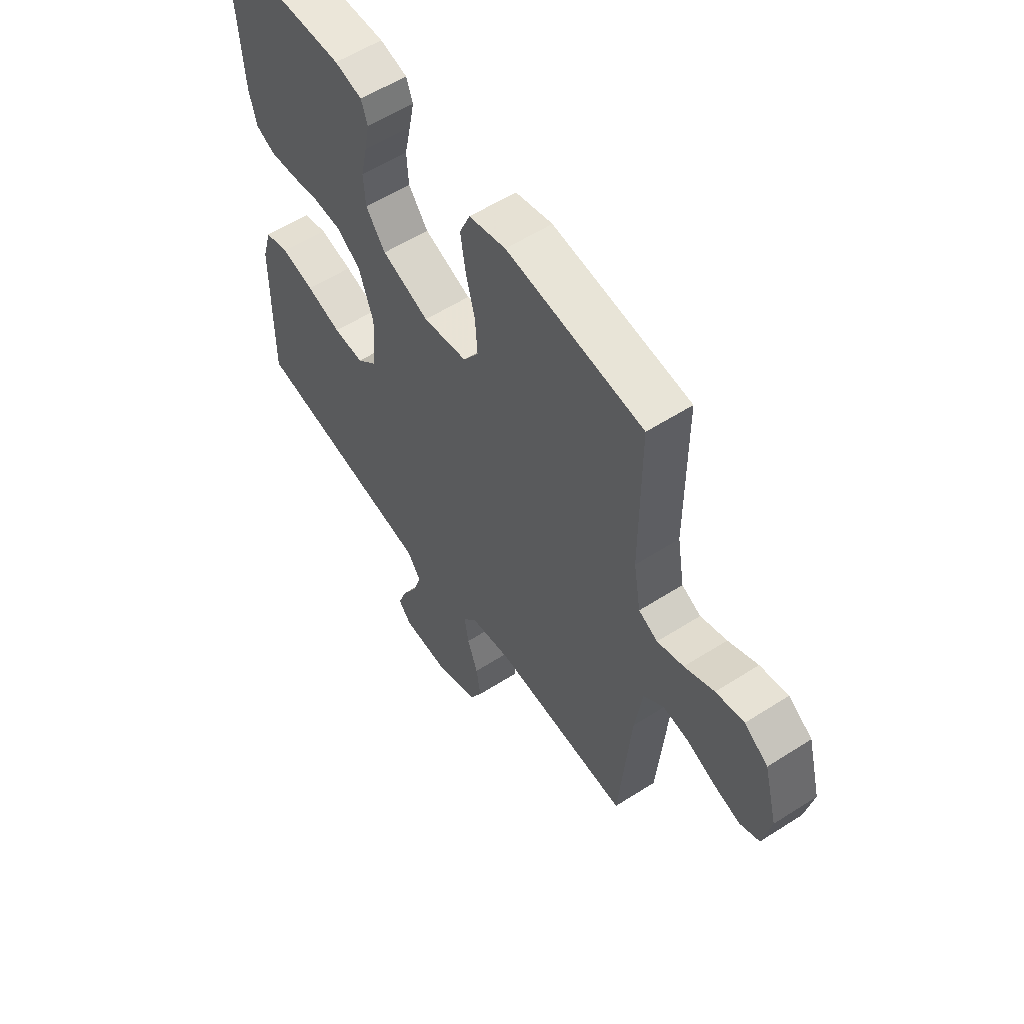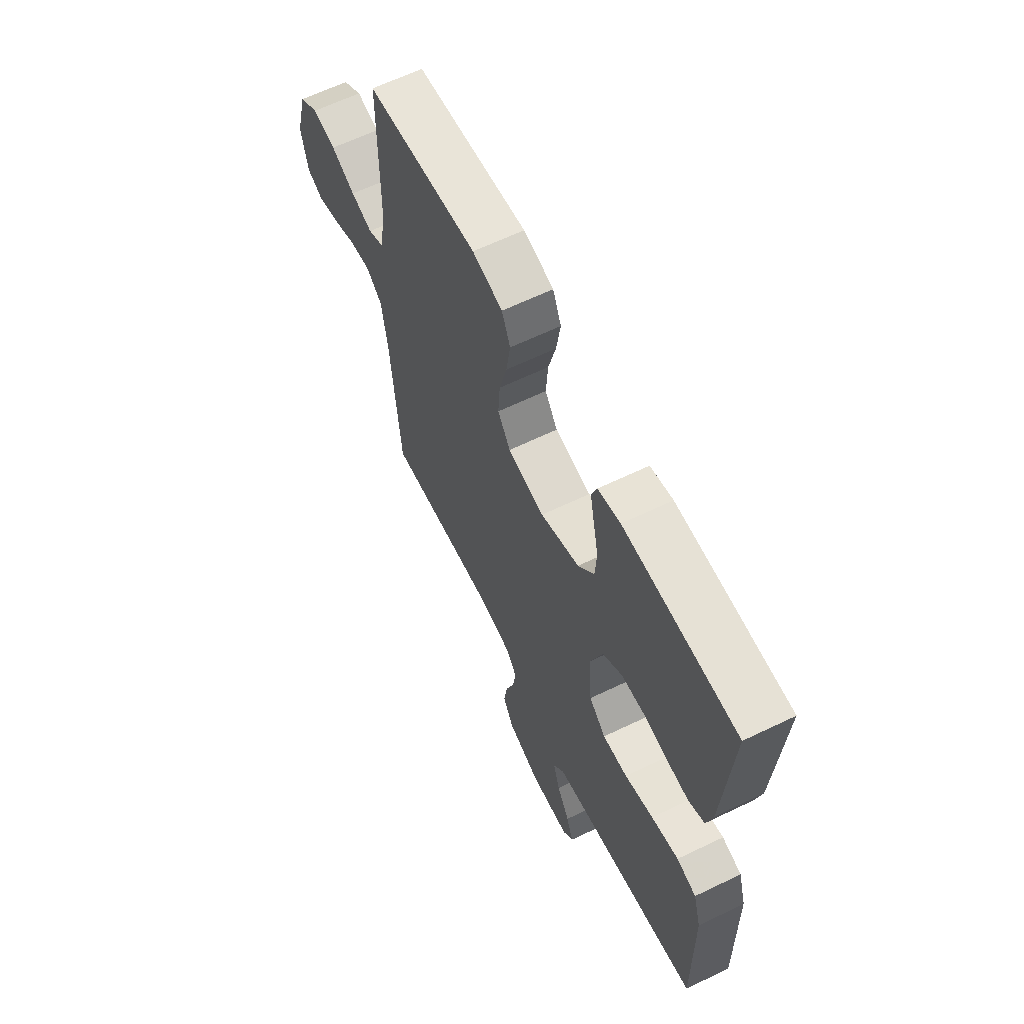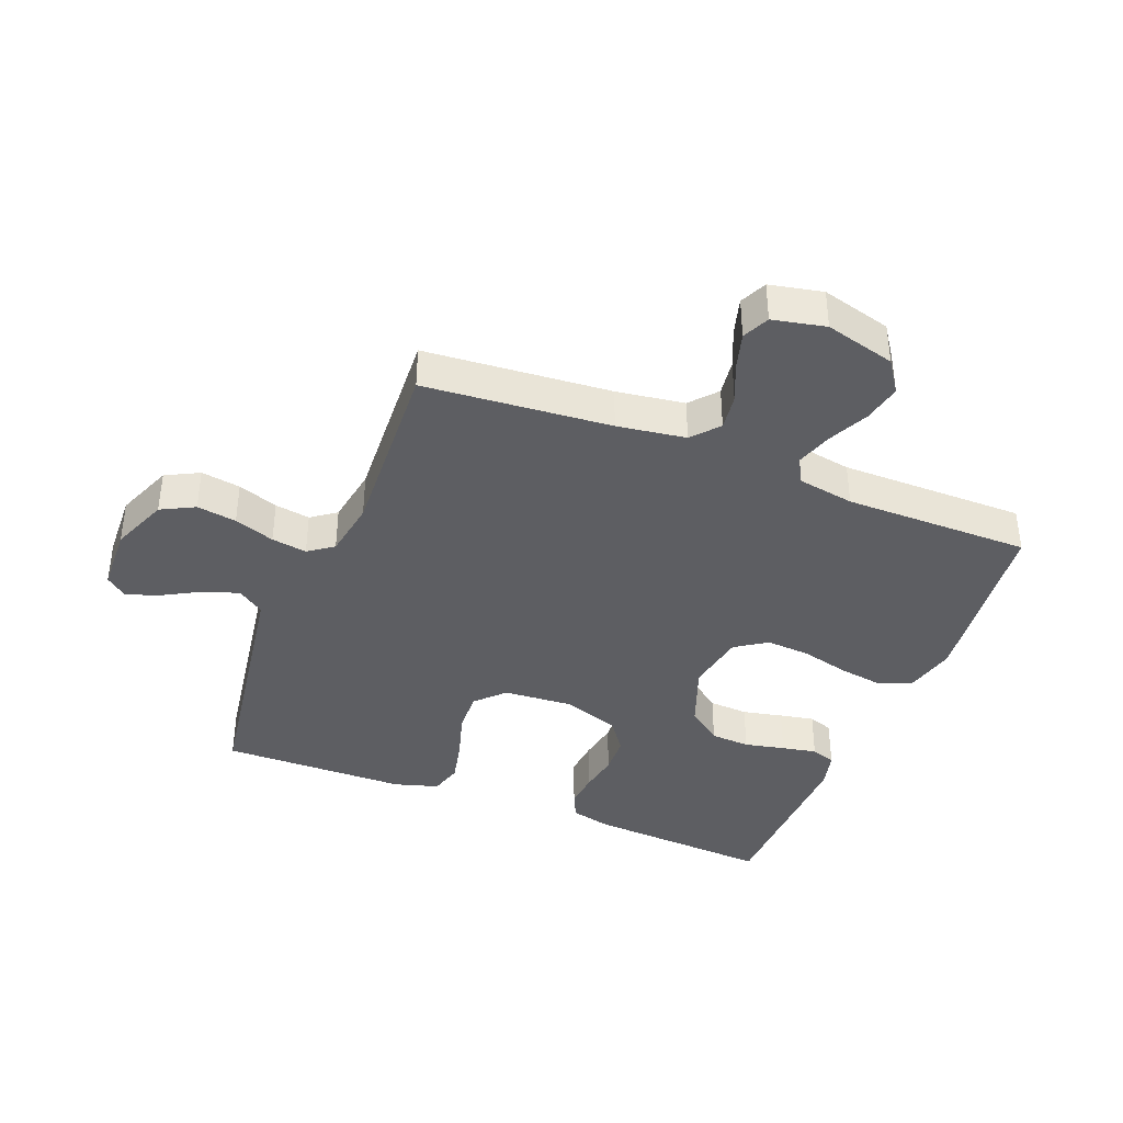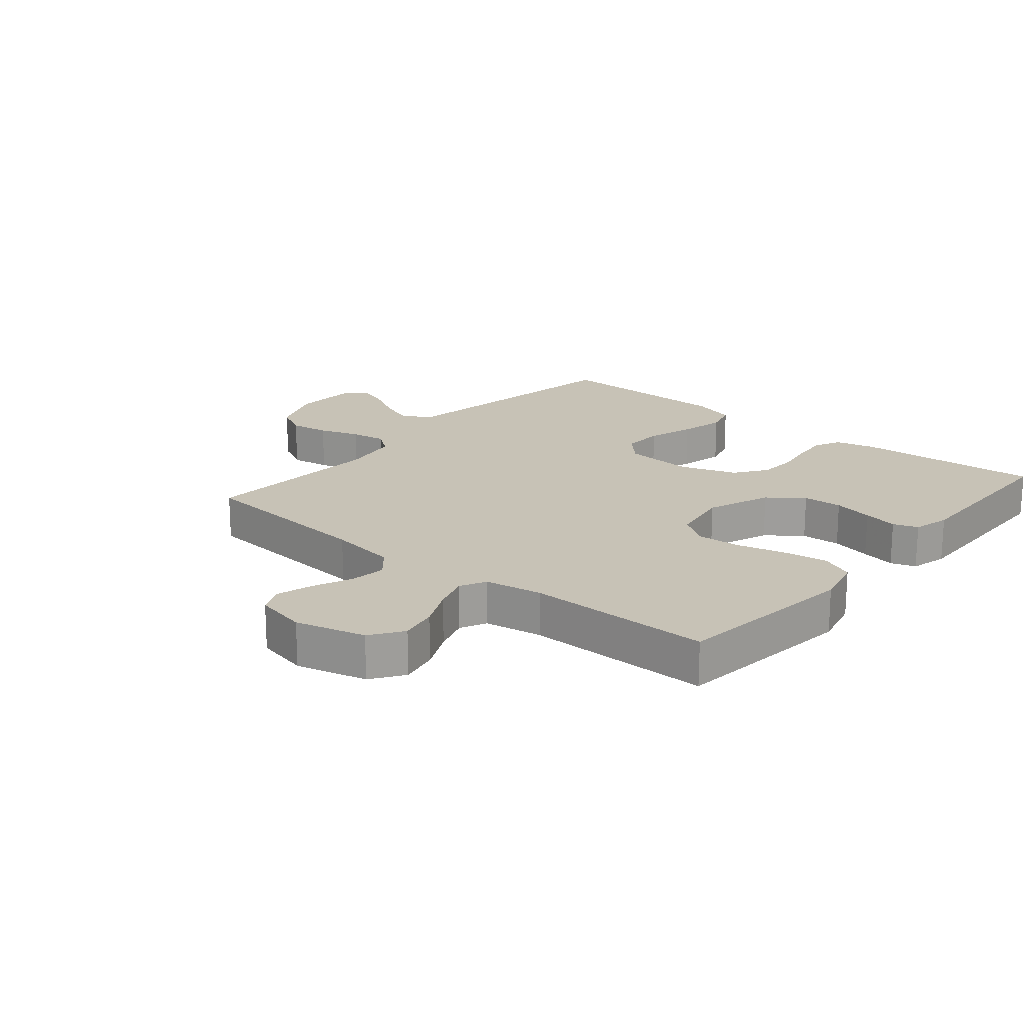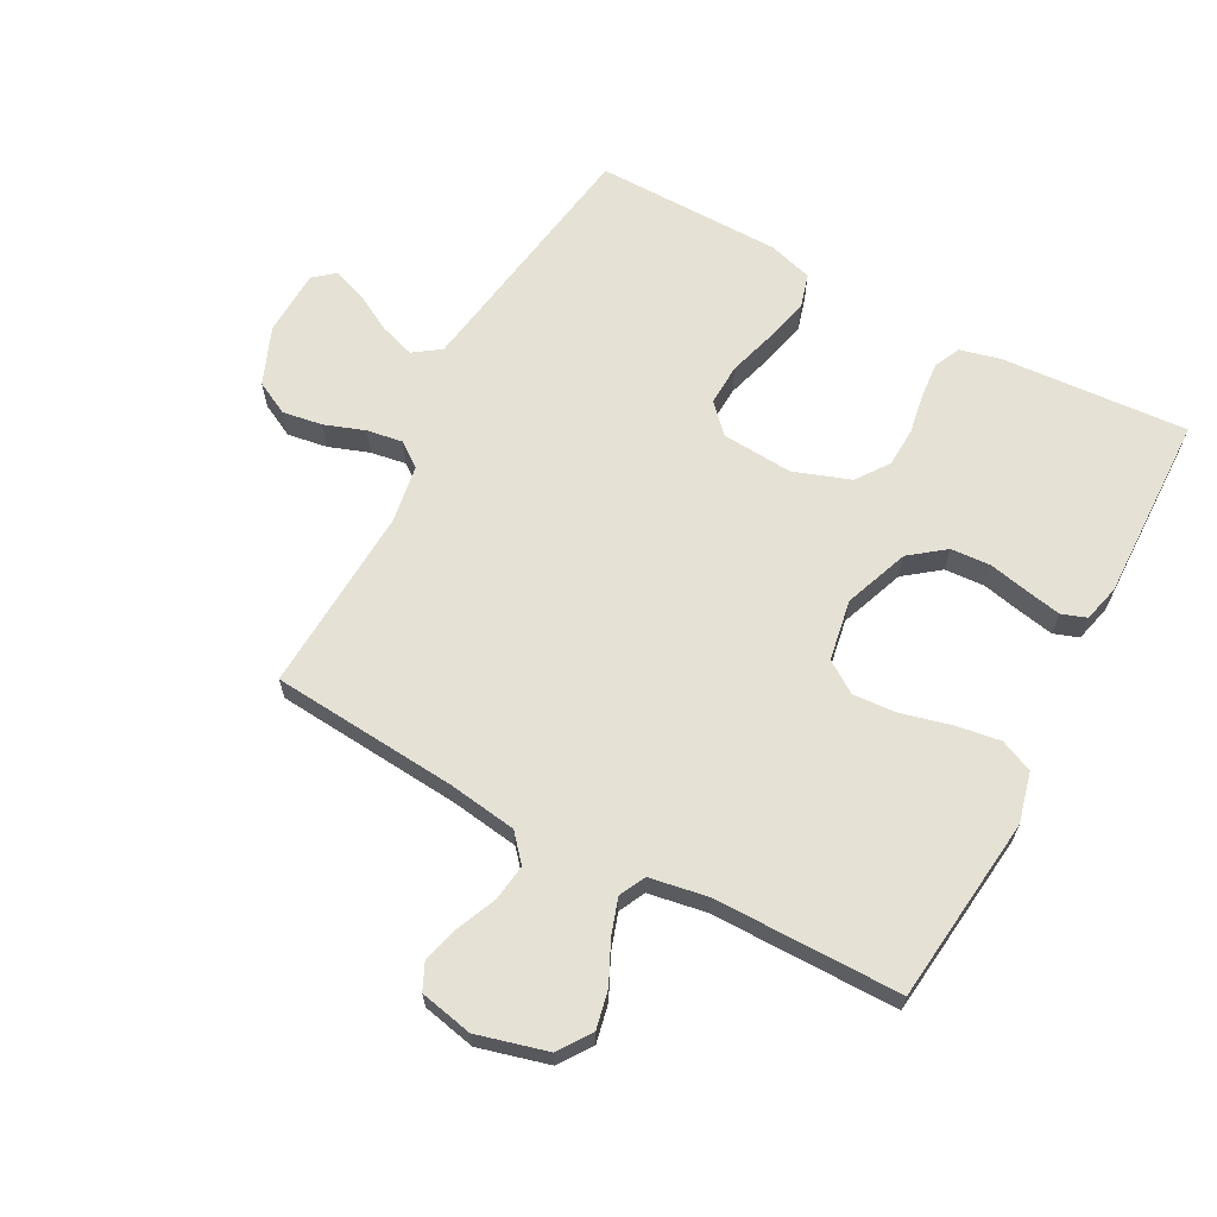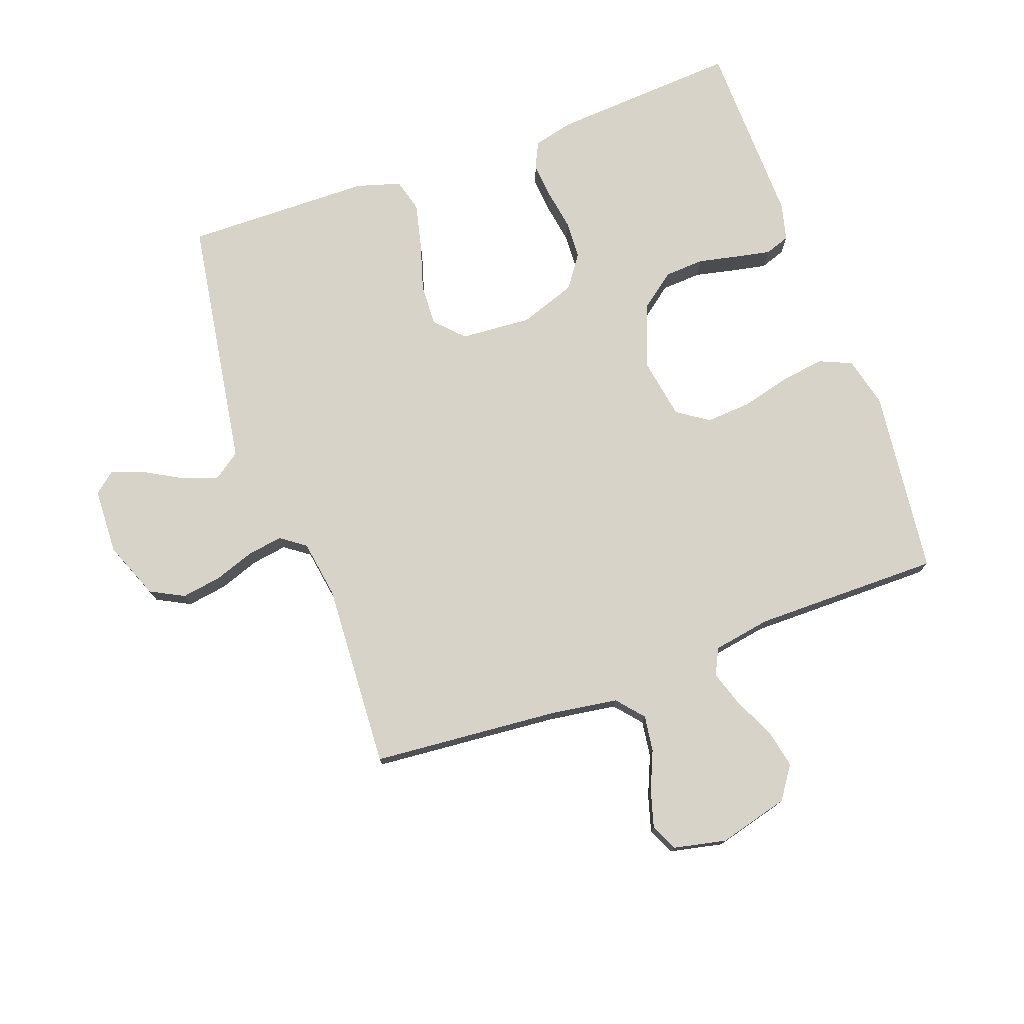
<metadata>
{"format":"obj","ext":"obj","renderer":"f3d","projection":"perspective","resolution":1024,"background":"white","views":[{"elev":57.2,"azim":-123.7,"up":"+Z"},{"elev":63.3,"azim":64.0,"up":"+Z"},{"elev":-39.1,"azim":-111.6,"up":"+Y"},{"elev":19.2,"azim":-49.8,"up":"+Y"},{"elev":65.0,"azim":-61.9,"up":"+Y"},{"elev":76.0,"azim":-109.8,"up":"+Y"}]}
</metadata>
<code>
v -0.5 0.07 -0.5
v -0.525 0.07 -0.2
v -0.541 0.07 -0.09
v -0.584 0.07 -0.053
v -0.642 0.07 -0.061
v -0.705 0.07 -0.088
v -0.764 0.07 -0.105
v -0.807 0.07 -0.085
v -0.825 0.07 0
v -0.795 0.07 0.113
v -0.743 0.07 0.149
v -0.681 0.07 0.136
v -0.616 0.07 0.105
v -0.558 0.07 0.086
v -0.516 0.07 0.107
v -0.5 0.07 0.2
v -0.5 0.07 0.5
v -0.2 0.07 0.534
v -0.119 0.07 0.514
v -0.096 0.07 0.461
v -0.107 0.07 0.389
v -0.127 0.07 0.311
v -0.132 0.07 0.24
v -0.098 0.07 0.189
v 0 0.07 0.172
v 0.104 0.07 0.211
v 0.147 0.07 0.267
v 0.151 0.07 0.331
v 0.137 0.07 0.396
v 0.126 0.07 0.452
v 0.14 0.07 0.492
v 0.2 0.07 0.507
v 0.5 0.07 0.5
v 0.48 0.07 0.2
v 0.464 0.07 0.135
v 0.422 0.07 0.115
v 0.364 0.07 0.12
v 0.299 0.07 0.131
v 0.236 0.07 0.128
v 0.184 0.07 0.091
v 0.152 0.07 0
v 0.16 0.07 -0.114
v 0.205 0.07 -0.157
v 0.272 0.07 -0.154
v 0.349 0.07 -0.131
v 0.422 0.07 -0.114
v 0.475 0.07 -0.129
v 0.496 0.07 -0.2
v 0.5 0.07 -0.5
v 0.2 0.07 -0.547
v 0.092 0.07 -0.564
v 0.062 0.07 -0.607
v 0.081 0.07 -0.664
v 0.115 0.07 -0.725
v 0.134 0.07 -0.778
v 0.106 0.07 -0.812
v 0 0.07 -0.816
v -0.092 0.07 -0.779
v -0.12 0.07 -0.725
v -0.11 0.07 -0.661
v -0.087 0.07 -0.596
v -0.078 0.07 -0.539
v -0.107 0.07 -0.499
v -0.2 0.07 -0.484
v -0.5 0 -0.5
v -0.525 0 -0.2
v -0.541 0 -0.09
v -0.584 0 -0.053
v -0.642 0 -0.061
v -0.705 0 -0.088
v -0.764 0 -0.105
v -0.807 0 -0.085
v -0.825 0 0
v -0.795 0 0.113
v -0.743 0 0.149
v -0.681 0 0.136
v -0.616 0 0.105
v -0.558 0 0.086
v -0.516 0 0.107
v -0.5 0 0.2
v -0.5 0 0.5
v -0.2 0 0.534
v -0.119 0 0.514
v -0.096 0 0.461
v -0.107 0 0.389
v -0.127 0 0.311
v -0.132 0 0.24
v -0.098 0 0.189
v 0 0 0.172
v 0.104 0 0.211
v 0.147 0 0.267
v 0.151 0 0.331
v 0.137 0 0.396
v 0.126 0 0.452
v 0.14 0 0.492
v 0.2 0 0.507
v 0.5 0 0.5
v 0.48 0 0.2
v 0.464 0 0.135
v 0.422 0 0.115
v 0.364 0 0.12
v 0.299 0 0.131
v 0.236 0 0.128
v 0.184 0 0.091
v 0.152 0 0
v 0.16 0 -0.114
v 0.205 0 -0.157
v 0.272 0 -0.154
v 0.349 0 -0.131
v 0.422 0 -0.114
v 0.475 0 -0.129
v 0.496 0 -0.2
v 0.5 0 -0.5
v 0.2 0 -0.547
v 0.092 0 -0.564
v 0.062 0 -0.607
v 0.081 0 -0.664
v 0.115 0 -0.725
v 0.134 0 -0.778
v 0.106 0 -0.812
v 0 0 -0.816
v -0.092 0 -0.779
v -0.12 0 -0.725
v -0.11 0 -0.661
v -0.087 0 -0.596
v -0.078 0 -0.539
v -0.107 0 -0.499
v -0.2 0 -0.484
f 58 59 60 61
f 58 61 62
f 57 58 62
f 56 57 62
f 53 54 55 56
f 52 53 56 62
f 51 52 62 63
f 47 48 49 50
f 47 50 51 63
f 44 45 46 47
f 35 36 37 38
f 33 34 35 38
f 33 38 39
f 32 33 39 40
f 28 29 30 31
f 28 31 32 40
f 19 20 21 22
f 19 22 23
f 16 17 18 19
f 15 16 19 23
f 14 15 23 24
f 10 11 12 13
f 10 13 14
f 9 10 14
f 5 6 7 8
f 5 8 9 14
f 64 1 2
f 64 2 3
f 44 47 63 64
f 43 44 64
f 42 43 64 3
f 41 42 3 4
f 27 28 40 41
f 26 27 41
f 25 26 41 4
f 14 24 25
f 4 5 14 25
f 125 124 123 122
f 126 125 122
f 126 122 121
f 126 121 120
f 120 119 118 117
f 126 120 117 116
f 127 126 116 115
f 114 113 112 111
f 127 115 114 111
f 111 110 109 108
f 102 101 100 99
f 102 99 98 97
f 103 102 97
f 104 103 97 96
f 95 94 93 92
f 104 96 95 92
f 86 85 84 83
f 87 86 83
f 83 82 81 80
f 87 83 80 79
f 88 87 79 78
f 77 76 75 74
f 78 77 74
f 78 74 73
f 72 71 70 69
f 78 73 72 69
f 66 65 128
f 67 66 128
f 128 127 111 108
f 128 108 107
f 67 128 107 106
f 68 67 106 105
f 105 104 92 91
f 105 91 90
f 68 105 90 89
f 89 88 78
f 89 78 69 68
f 1 65 66 2
f 2 66 67 3
f 3 67 68 4
f 4 68 69 5
f 5 69 70 6
f 6 70 71 7
f 7 71 72 8
f 8 72 73 9
f 9 73 74 10
f 10 74 75 11
f 11 75 76 12
f 12 76 77 13
f 13 77 78 14
f 14 78 79 15
f 15 79 80 16
f 16 80 81 17
f 17 81 82 18
f 18 82 83 19
f 19 83 84 20
f 20 84 85 21
f 21 85 86 22
f 22 86 87 23
f 23 87 88 24
f 24 88 89 25
f 25 89 90 26
f 26 90 91 27
f 27 91 92 28
f 28 92 93 29
f 29 93 94 30
f 30 94 95 31
f 31 95 96 32
f 32 96 97 33
f 33 97 98 34
f 34 98 99 35
f 35 99 100 36
f 36 100 101 37
f 37 101 102 38
f 38 102 103 39
f 39 103 104 40
f 40 104 105 41
f 41 105 106 42
f 42 106 107 43
f 43 107 108 44
f 44 108 109 45
f 45 109 110 46
f 46 110 111 47
f 47 111 112 48
f 48 112 113 49
f 49 113 114 50
f 50 114 115 51
f 51 115 116 52
f 52 116 117 53
f 53 117 118 54
f 54 118 119 55
f 55 119 120 56
f 56 120 121 57
f 57 121 122 58
f 58 122 123 59
f 59 123 124 60
f 60 124 125 61
f 61 125 126 62
f 62 126 127 63
f 63 127 128 64
f 64 128 65 1

</code>
